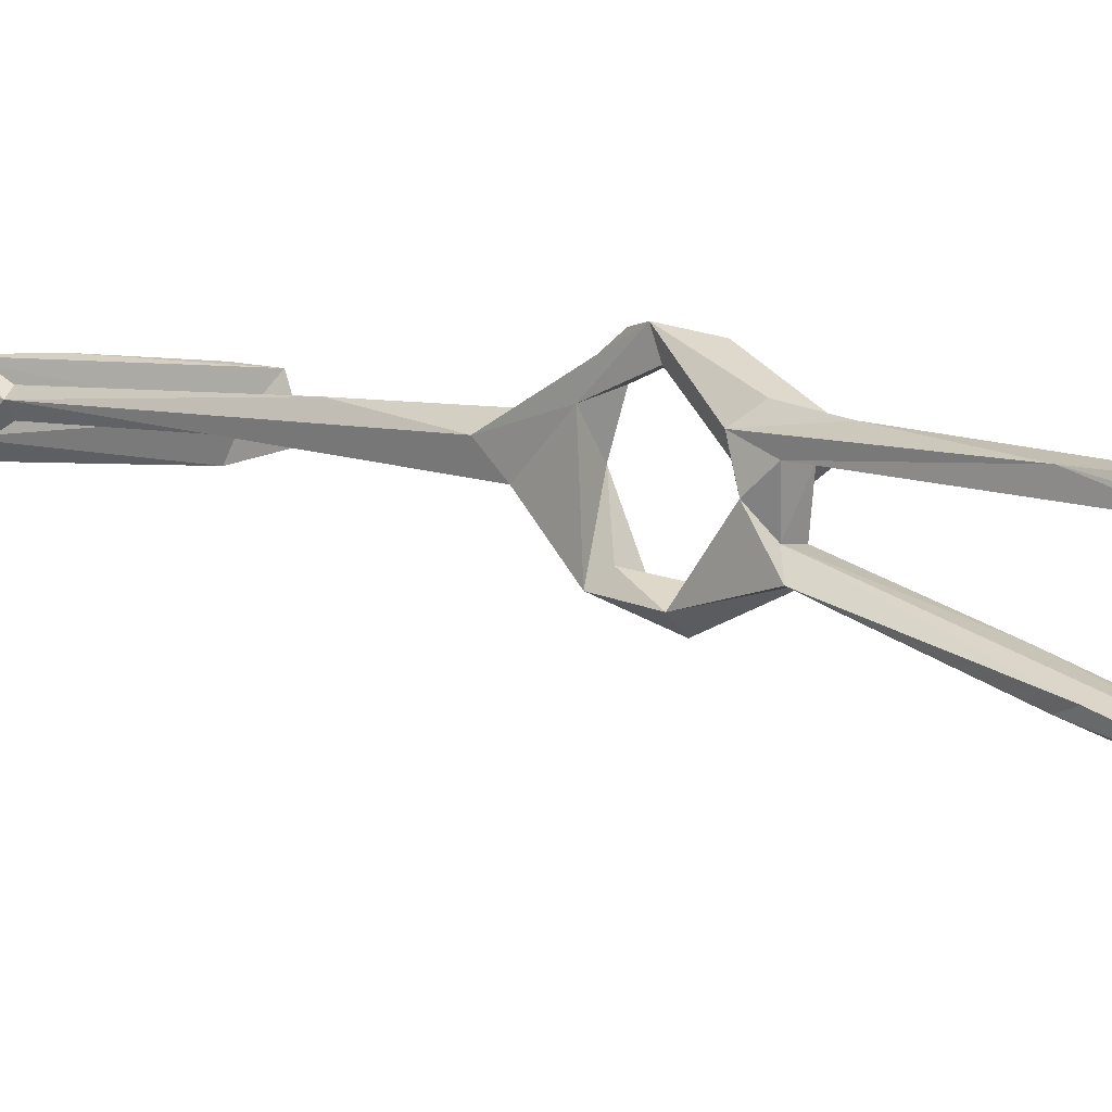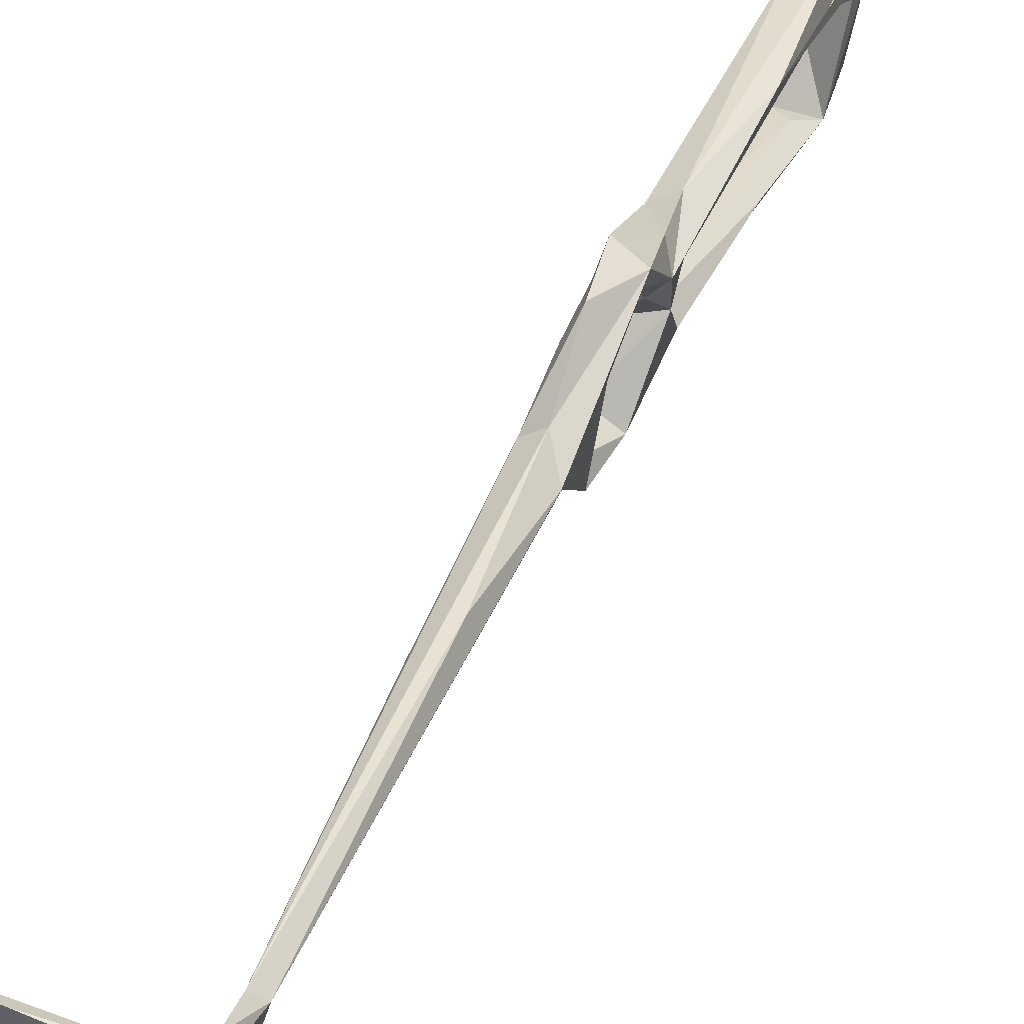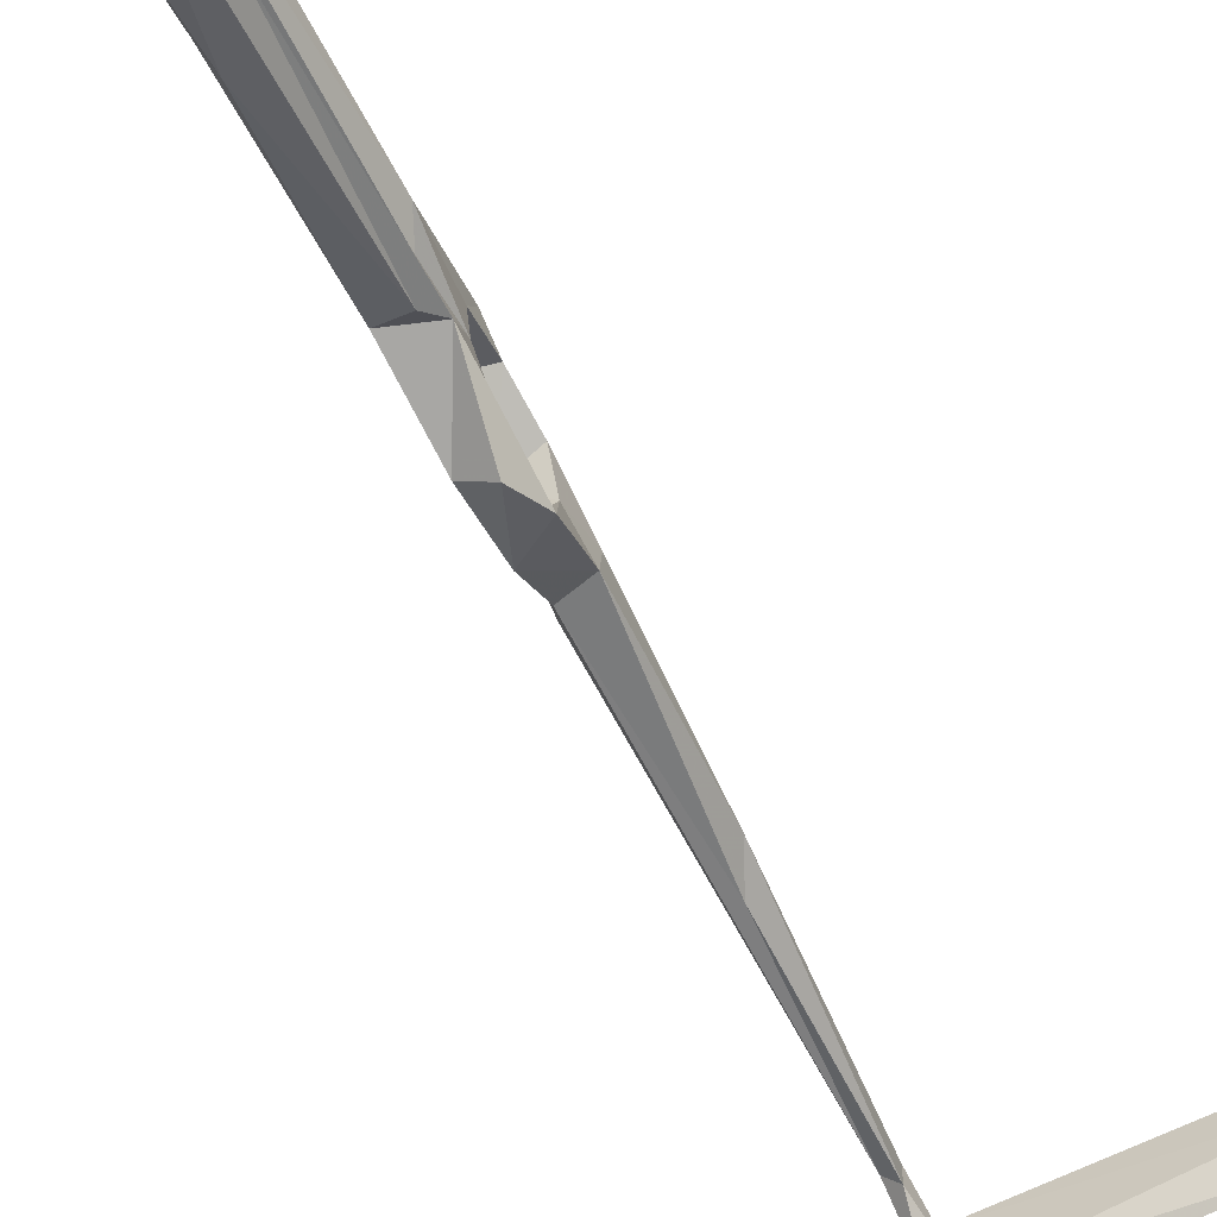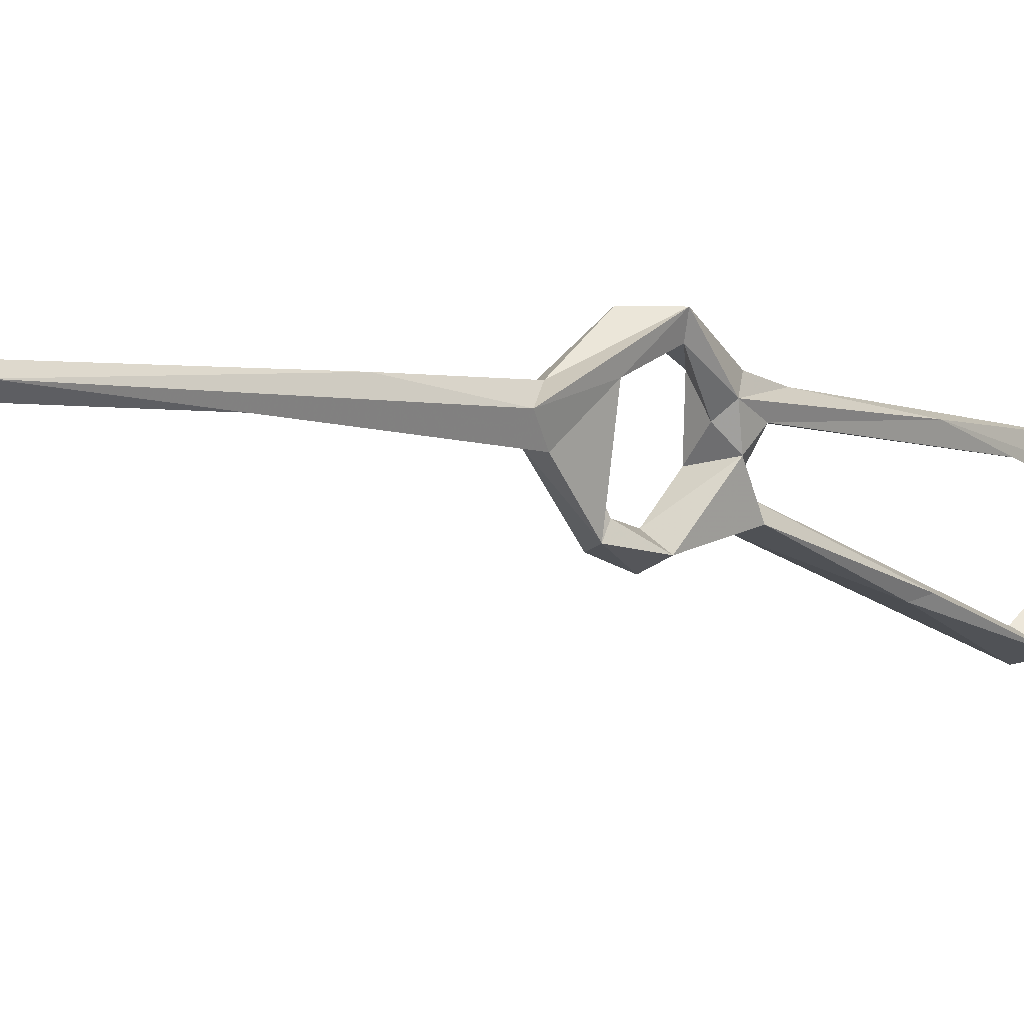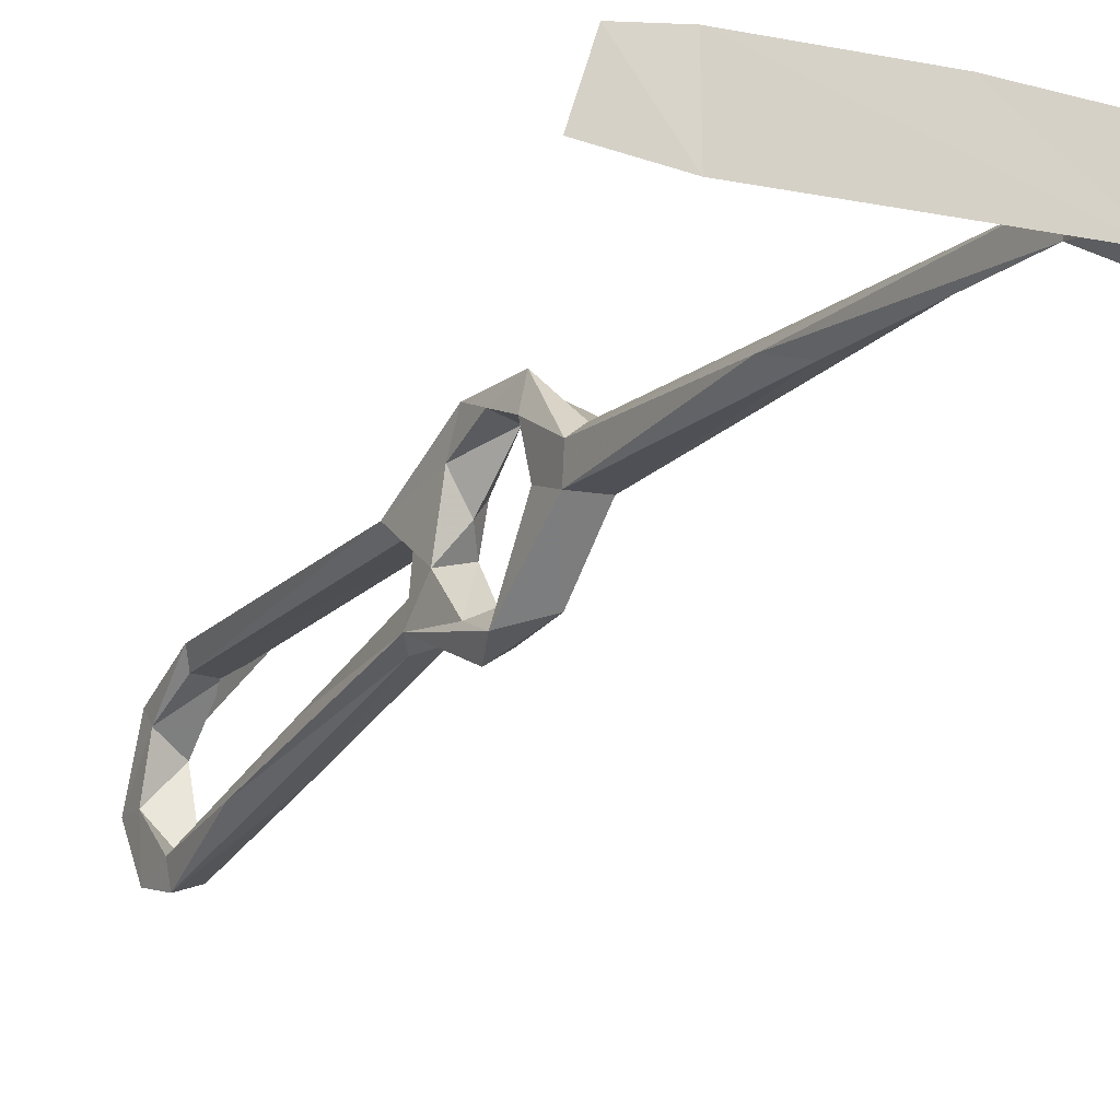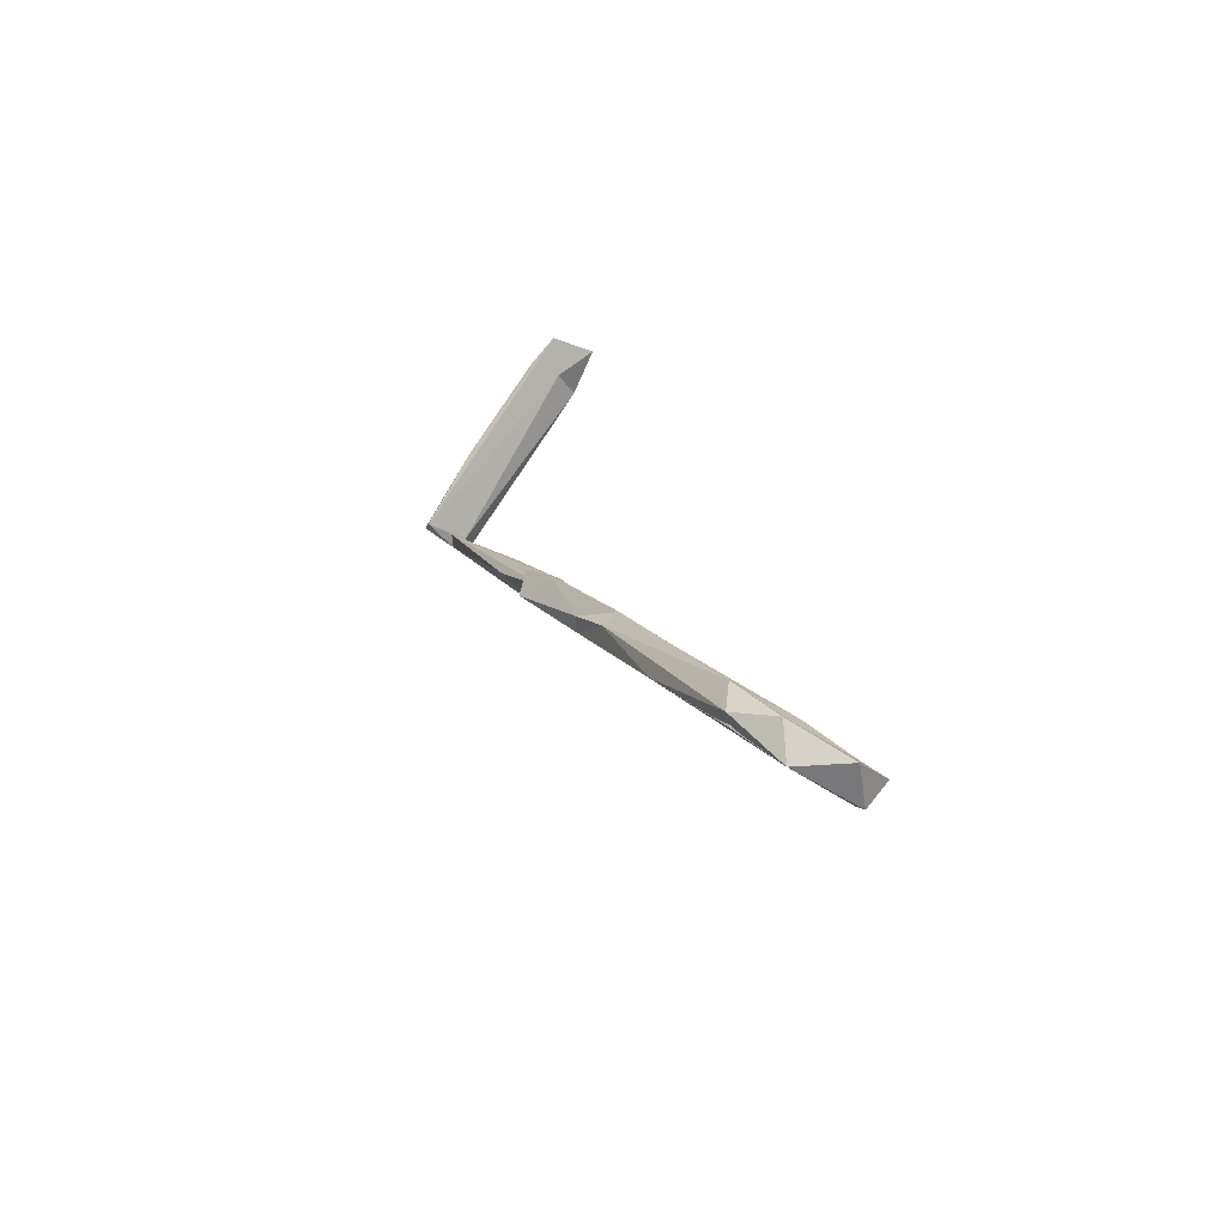
<metadata>
{"format":"obj","ext":"obj","renderer":"f3d","projection":"perspective","resolution":1024,"background":"white","views":[{"elev":-2.0,"azim":-25.3,"up":"+Z"},{"elev":49.8,"azim":-137.5,"up":"+Z"},{"elev":-63.8,"azim":46.6,"up":"+Z"},{"elev":6.2,"azim":-116.0,"up":"+Z"},{"elev":-8.8,"azim":172.0,"up":"+Z"},{"elev":-65.8,"azim":51.8,"up":"+Y"}]}
</metadata>
<code>
v 58.49 46.25 -473.8
v 55.07 56.67 -471.6
v 57.24 54.49 -469.2
v 62.15 48.75 -476.1
v 62.27 55.05 -473.4
v 68.81 36.85 -471.2
v 63.99 47.41 -471.4
v 58.52 58.75 -459.4
v 53.61 55.23 -454
v 56.48 65.57 -460.9
v 51.18 64.87 -461.2
v 88.16 -16.61 -465.5
v 86.45 -24.05 -465.8
v 91.44 -24.7 -474.2
v 87.53 -18.55 -468.7
v 73.8 2.923 -461.9
v 83.56 -20.84 -469
v 92.29 -27.59 -471.6
v 87.78 -31.77 -475.8
v 87.02 -27.85 -477.8
v 94.53 -30.7 -484.2
v 88.57 -29.24 -490.6
v 59.53 56.15 -451.9
v 56.31 66.1 -456
v 53.7 64.19 -453.9
v 48.47 68 -456.4
v 56.46 45.52 -446.9
v 58.21 53.65 -446.7
v 43.27 96.67 -453.5
v 38.47 101.5 -454.9
v 41.76 89.38 -451.5
v 61.8 48.52 -449.8
v 57.75 45.45 -450.9
v 70.52 29.93 -458.5
v 62.99 32.08 -460.3
v 67.82 26.71 -456.9
v 63.78 43.62 -448.3
v 65.01 41.29 -454.3
v 61.96 39.76 -459.8
v 60.1 37.41 -457.2
v 63.36 35.03 -454.5
v 92.74 -25.53 -483.6
v 85.31 -21.57 -492.5
v 92.51 -22.99 -492.9
v 90.04 -16.74 -489.8
v 86.14 -15.84 -489
v 25 136.3 -451.6
v 20.42 143.9 -455.7
v 23.28 134.9 -449.4
v 24.94 136.5 -447.6
v 19.05 145.8 -443.9
v 21.24 143.3 -443.1
v 22.06 147.7 -452.8
v 20.37 149.9 -455.3
v 61.62 162.4 -448.4
v 36.47 154 -442.4
v 21.41 148.6 -443.8
v 89.4 -17.18 -493.9
v 67.47 164.2 -442.4
v 66.44 40.84 -465.1
v 61.04 36.32 -463.6
v 64.77 35.44 -467.7
v 67.89 33.51 -473.2
v 63.39 32.15 -471.6
v 75.35 6.13 -483.2
v 68.25 36.57 -467.6
v 67.31 33.31 -460.2
v 59.84 164.6 -454.2
v 59.72 162.7 -442
v 70.35 164.5 -451.4
v 77.64 12.85 -477.1
v 75.97 2.294 -482.4
v 84.29 -0.265 -485
f 16 35 17
f 35 40 61
f 12 34 36
f 55 68 70
f 55 70 59
f 51 59 56
f 13 16 19
f 51 55 59
f 5 10 8
f 9 32 33
f 53 68 55
f 30 49 47
f 34 60 38
f 23 28 32
f 34 38 37
f 35 62 67
f 6 60 66
f 13 36 16
f 1 6 64
f 39 61 40
f 36 41 40
f 19 22 21
f 2 3 8
f 15 67 34
f 38 60 39
f 2 8 9
f 6 73 63
f 19 43 22
f 3 5 8
f 54 69 68
f 7 61 60
f 1 4 6
f 3 7 5
f 9 33 27
f 61 64 62
f 60 67 66
f 21 22 44
f 25 26 27
f 9 23 32
f 32 37 38
f 2 9 11
f 6 7 60
f 48 49 51
f 14 42 20
f 12 18 14
f 33 38 39
f 15 35 67
f 10 30 29
f 46 62 72
f 15 17 35
f 12 36 13
f 25 27 28
f 34 67 60
f 24 25 28
f 8 10 24
f 56 59 69
f 44 58 45
f 28 37 32
f 43 46 72
f 43 72 65
f 27 37 28
f 12 15 34
f 22 43 44
f 47 53 50
f 63 65 64
f 16 40 35
f 45 71 46
f 6 66 71
f 45 58 73
f 62 64 72
f 58 63 73
f 54 57 56
f 12 13 18
f 1 7 3
f 6 71 73
f 23 24 28
f 12 14 15
f 27 41 37
f 33 39 40
f 45 73 71
f 27 33 40
f 17 20 19
f 43 65 58
f 5 7 6
f 14 21 42
f 1 2 4
f 2 5 4
f 4 5 6
f 42 44 45
f 14 17 15
f 10 29 24
f 51 57 54
f 1 3 2
f 39 60 61
f 32 38 33
f 34 37 41
f 8 24 23
f 48 51 54
f 35 61 62
f 59 68 69
f 14 20 17
f 14 18 21
f 31 50 49
f 18 19 21
f 2 10 5
f 13 19 18
f 6 63 64
f 58 65 63
f 25 31 26
f 27 40 41
f 1 64 61
f 2 11 10
f 62 71 66
f 10 11 30
f 47 48 53
f 9 26 11
f 19 20 43
f 64 65 72
f 43 45 46
f 49 50 52
f 16 17 19
f 34 41 36
f 9 27 26
f 51 53 55
f 8 23 9
f 42 45 43
f 29 47 50
f 47 49 48
f 46 71 62
f 49 52 51
f 50 53 52
f 62 66 67
f 51 52 53
f 51 56 57
f 54 56 69
f 59 70 68
f 48 54 53
f 21 44 42
f 11 26 49
f 53 54 68
f 11 49 30
f 1 61 7
f 25 50 31
f 20 42 43
f 24 29 50
f 24 50 25
f 16 36 40
f 26 31 49
f 43 58 44
f 29 30 47

</code>
